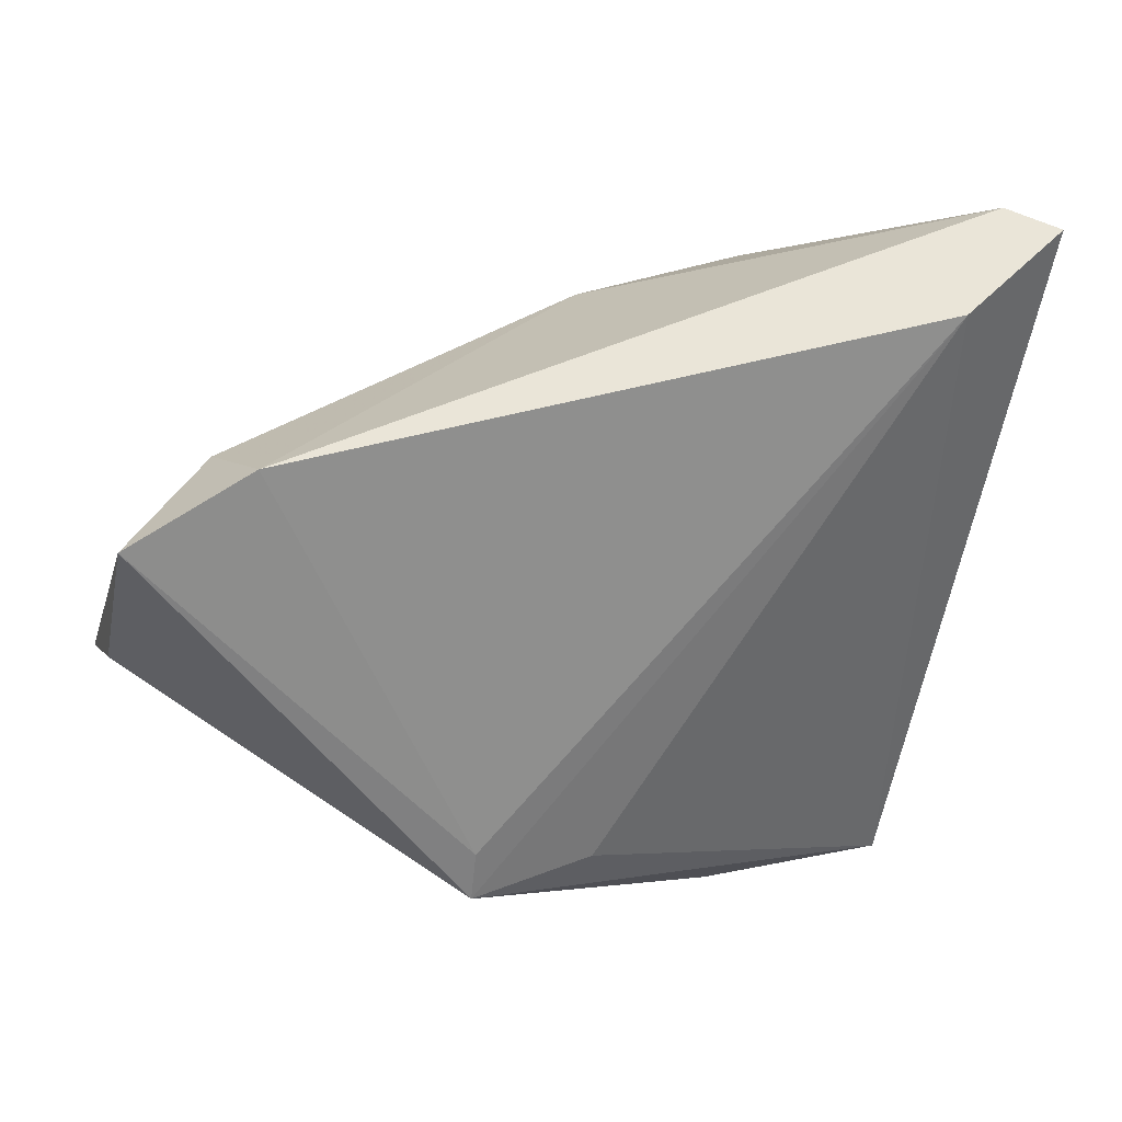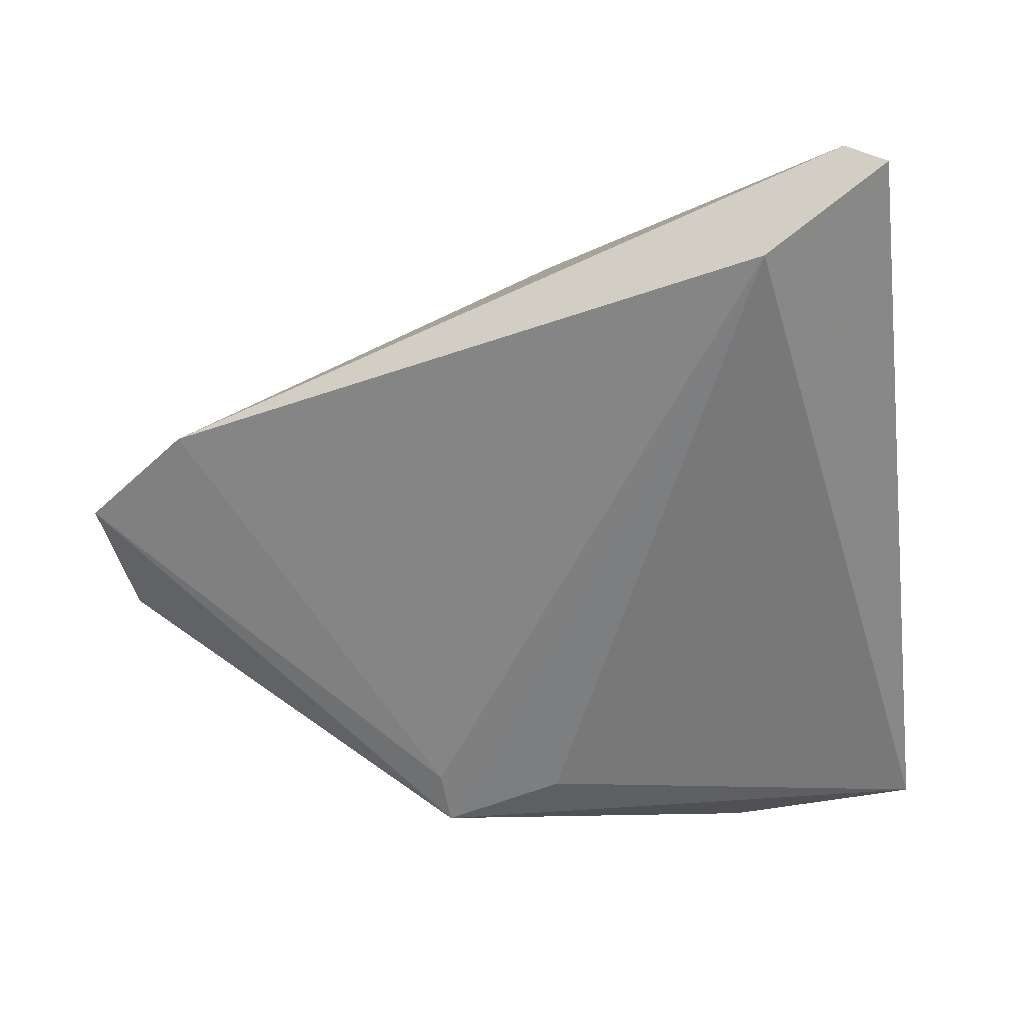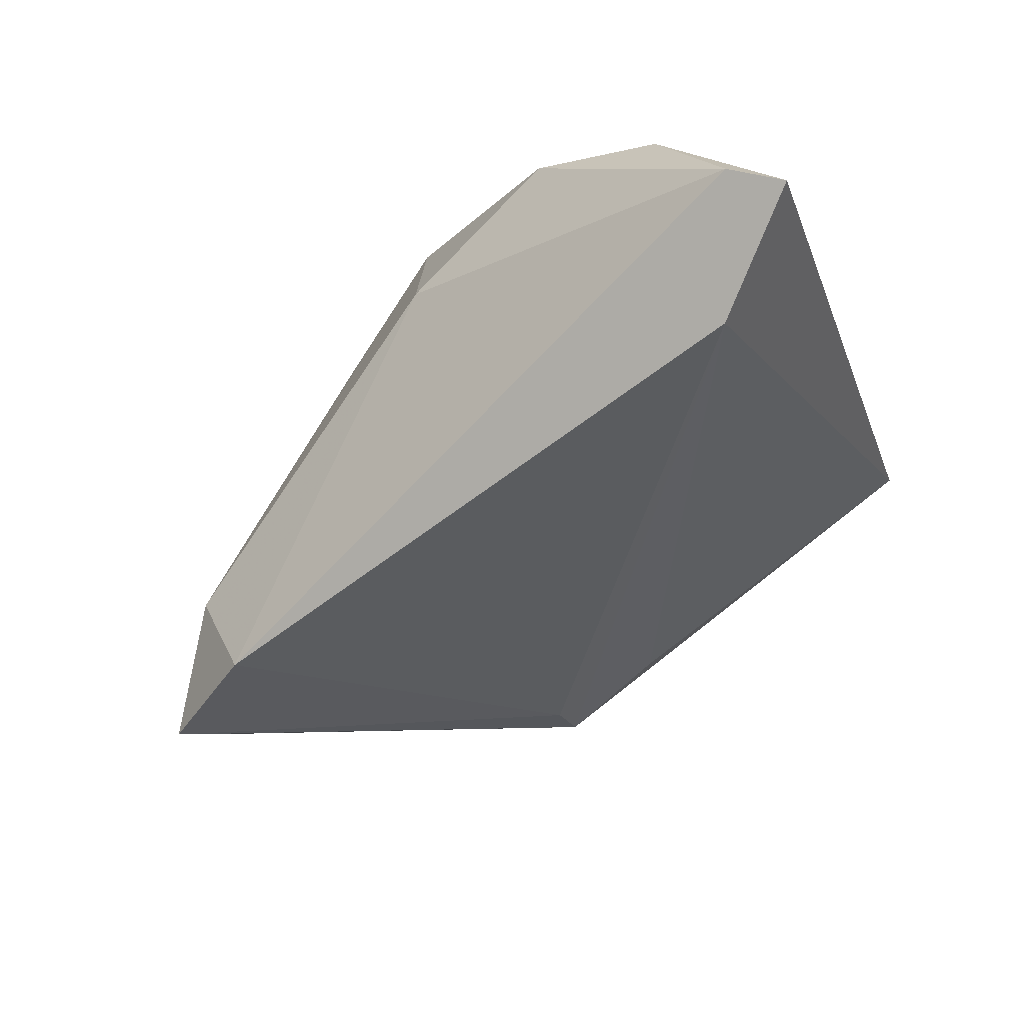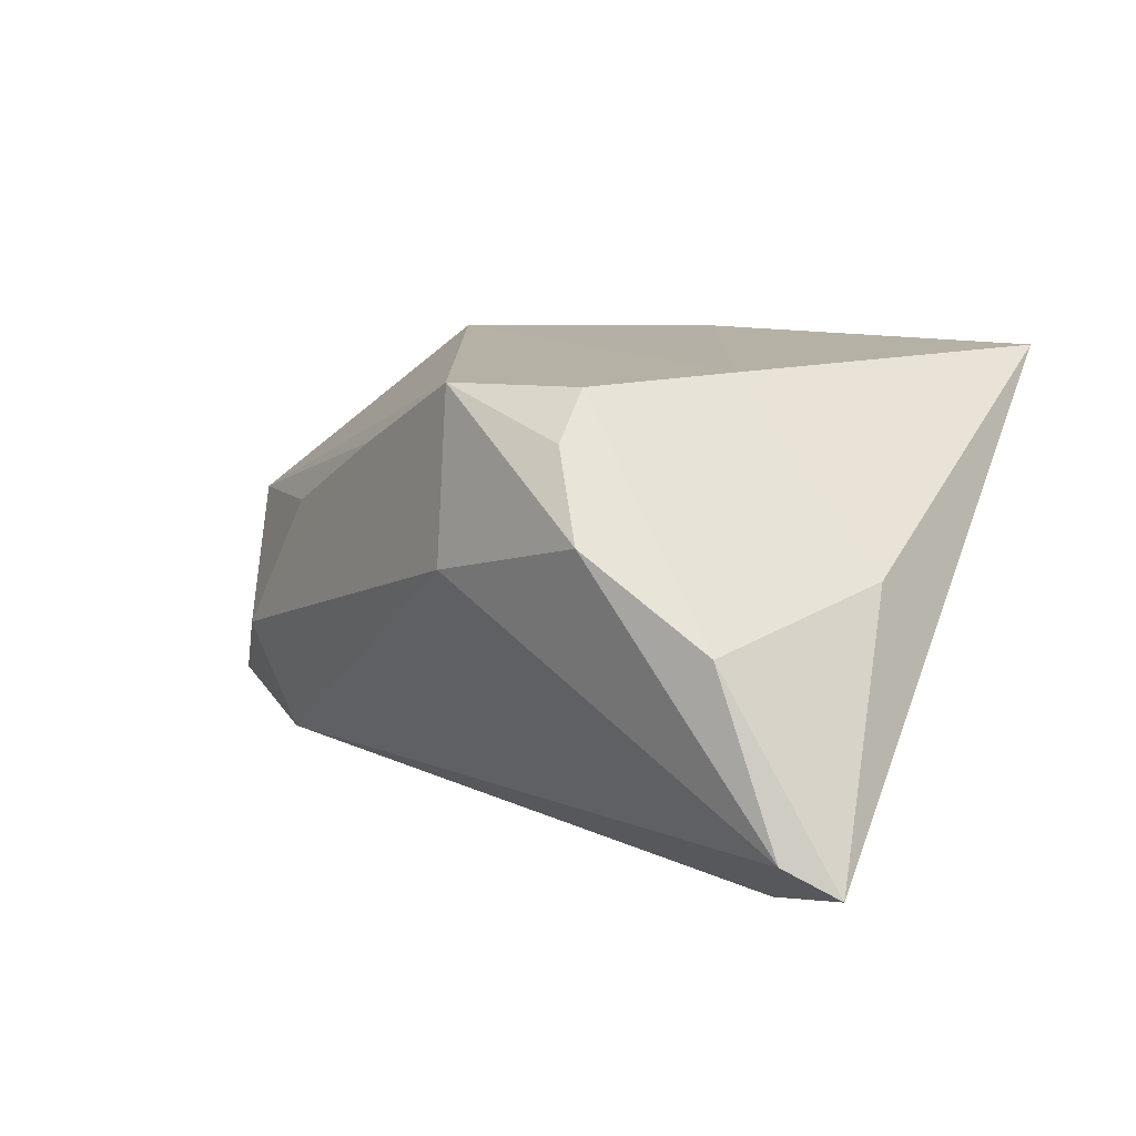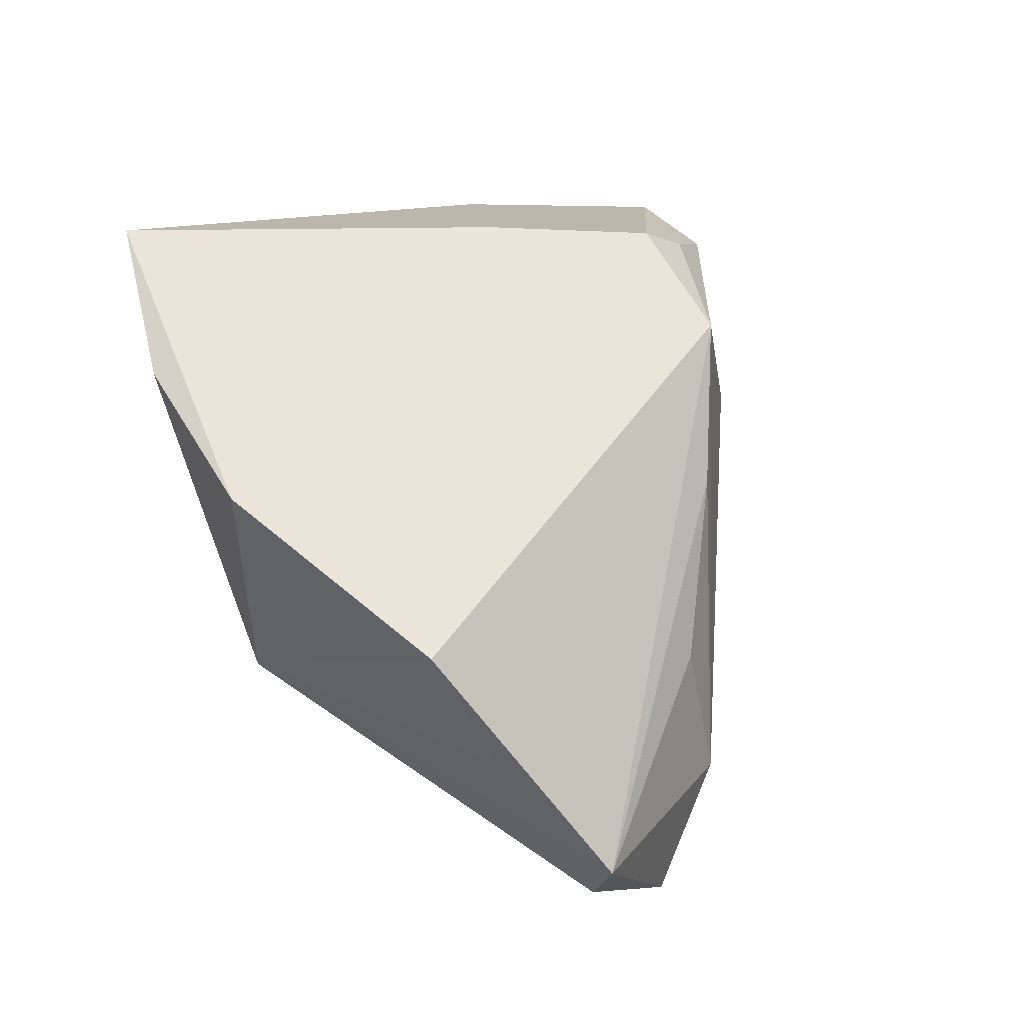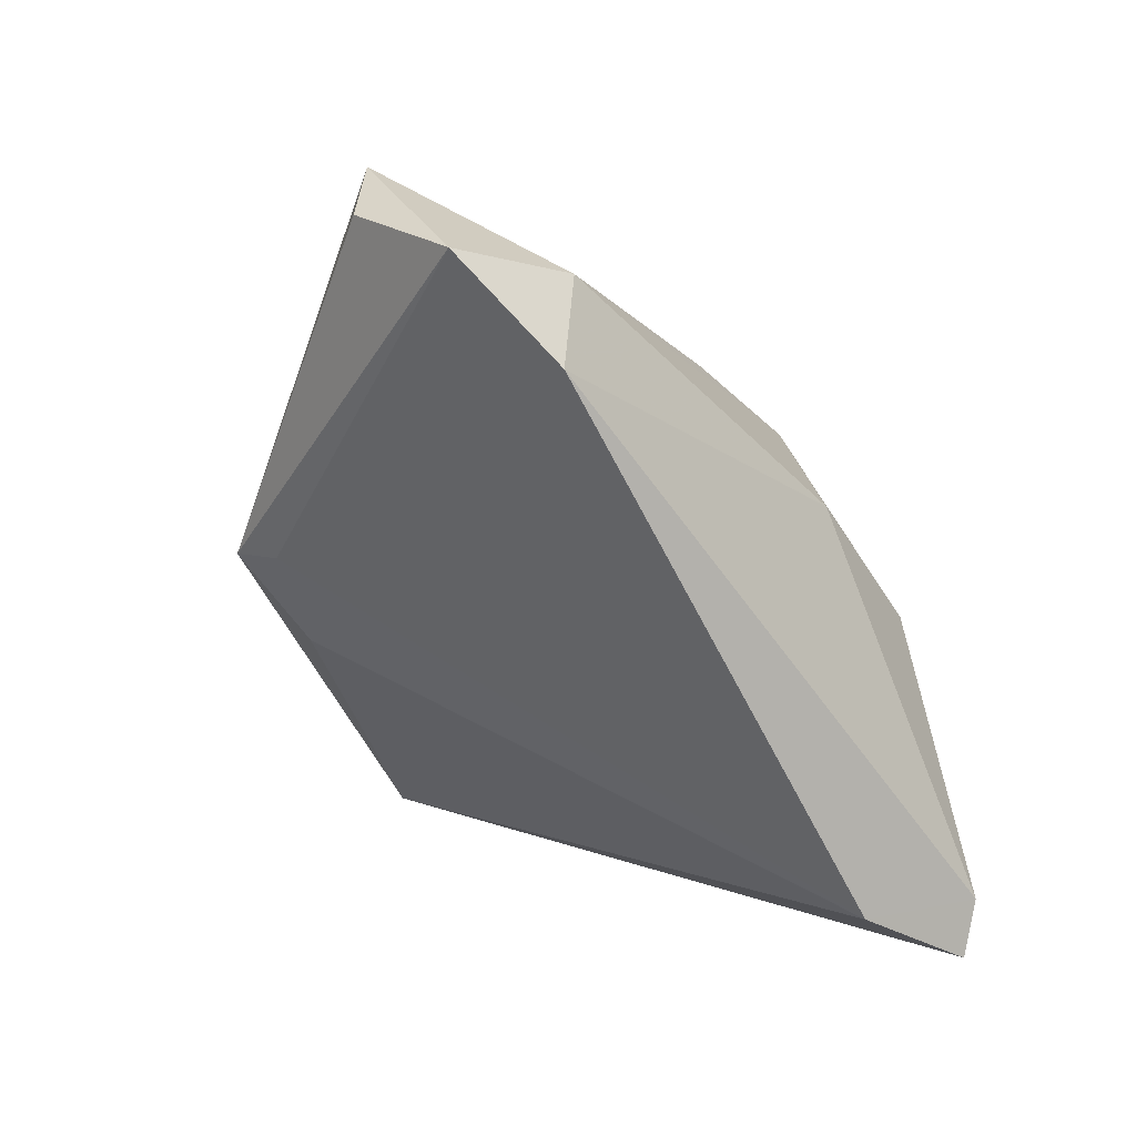
<metadata>
{"format":"obj","ext":"obj","renderer":"f3d","projection":"perspective","resolution":1024,"background":"white","views":[{"elev":-2.0,"azim":171.6,"up":"+Y"},{"elev":-3.3,"azim":-157.9,"up":"+Y"},{"elev":-57.8,"azim":-152.5,"up":"+Z"},{"elev":11.8,"azim":-149.1,"up":"+Z"},{"elev":59.0,"azim":66.9,"up":"+Z"},{"elev":-61.1,"azim":104.3,"up":"+Z"}]}
</metadata>
<code>
v 0.01488 -0.0352 -0.004241
v 0.03726 0.009842 0.002699
v -0.01899 0.03749 0.006962
v 0.01965 0.01981 0.0126
v -0.03611 0.02524 -0.03107
v 0.04059 0.007754 -0.02754
v -0.02185 0.007297 0.02208
v 0.05682 -0.0121 -0.01008
v 0.04552 0.01013 -0.0139
v 0.0439 -0.0198 0.009322
v -0.0349 0.0374 -0.002691
v 0.01502 -0.04065 -0.0008029
v 0.03411 -0.02358 0.02182
v 0.05533 -0.001009 -0.02344
v -0.04013 -0.03696 0.02208
v 0.05875 -0.01073 -0.0004874
v -0.01752 -0.04065 0.02104
v 0.003524 0.02735 0.02149
v 0.000475 -0.03584 1.891e-05
v -0.04311 0.03876 -0.0225
v 0.004569 -0.03777 0.02208
v -0.0133 0.03133 0.01645
v -0.04897 0.03578 -0.02596
v -0.013 0.0259 0.02186
v 0.002255 0.03136 0.001373
v -0.04226 0.01255 0.001548
f 16 18 13
f 24 13 18
f 8 14 16
f 16 12 8
f 8 12 14
f 19 12 15
f 12 19 5
f 5 15 23
f 5 19 15
f 10 12 16
f 16 13 10
f 10 13 12
f 15 12 17
f 23 15 26
f 18 25 3
f 13 24 7
f 7 26 15
f 16 14 9
f 9 2 16
f 14 6 9
f 9 6 25
f 9 25 18
f 22 24 18
f 18 3 22
f 20 3 25
f 25 6 20
f 20 5 23
f 20 6 5
f 11 7 24
f 26 7 11
f 24 22 11
f 11 22 3
f 23 26 11
f 11 20 23
f 3 20 11
f 21 7 15
f 13 7 21
f 15 17 21
f 12 13 21
f 21 17 12
f 12 5 1
f 5 6 1
f 14 12 1
f 1 6 14
f 4 9 18
f 2 9 4
f 4 18 16
f 16 2 4

</code>
